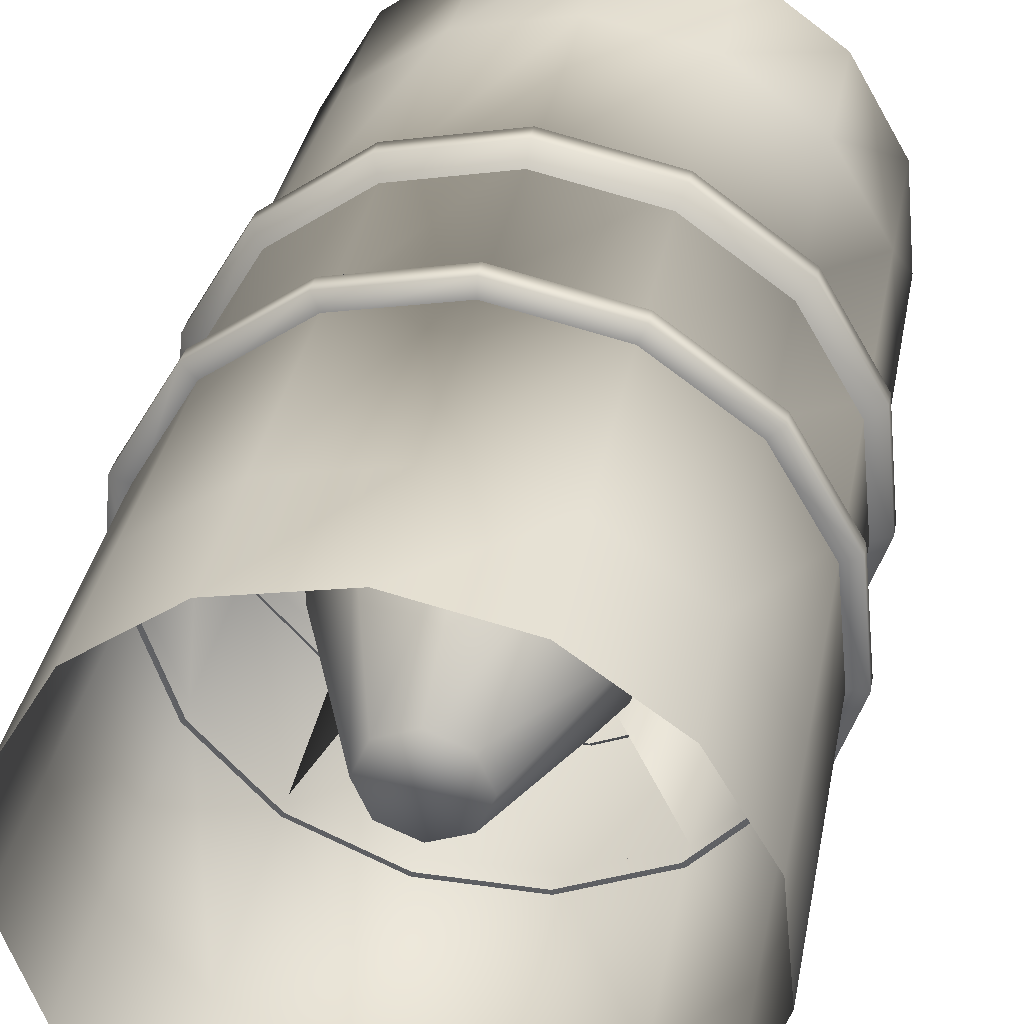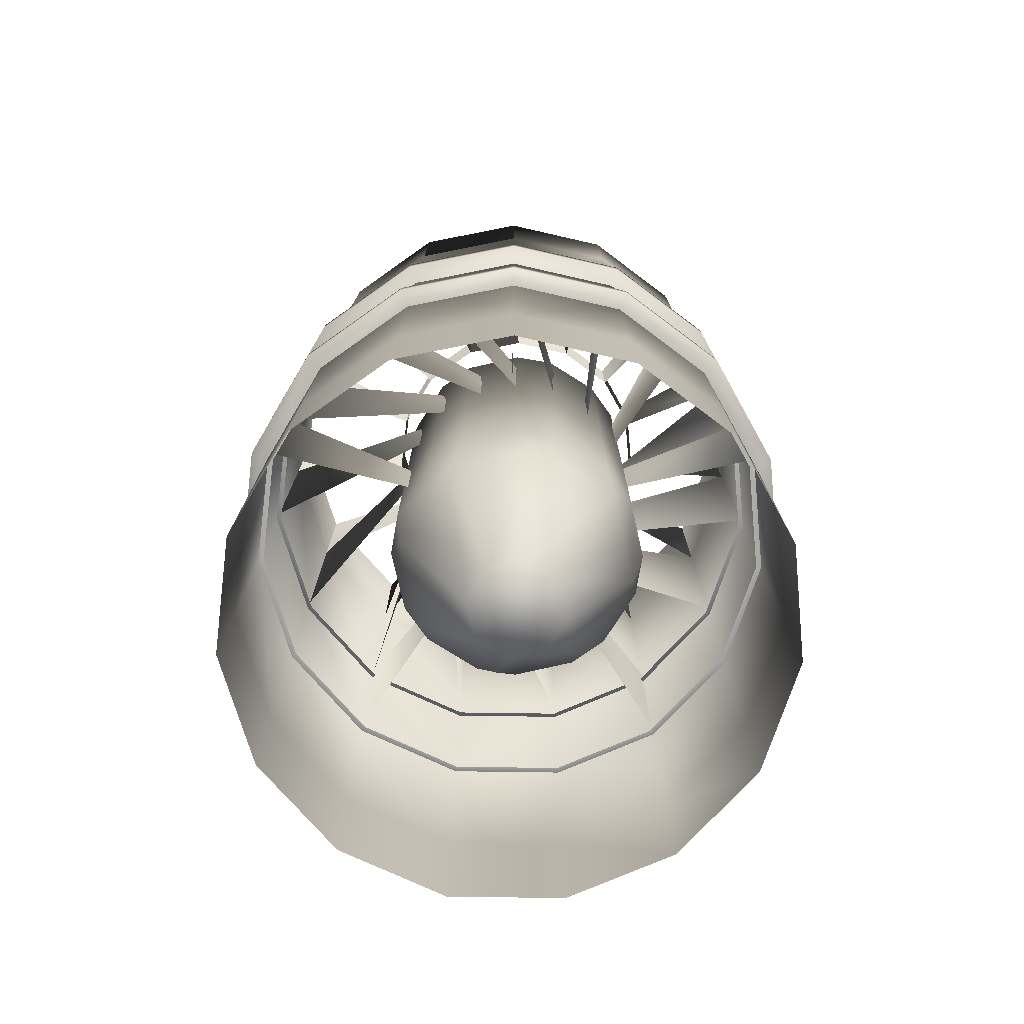
<metadata>
{"format":"obj","ext":"obj","renderer":"f3d","projection":"perspective","resolution":1024,"background":"white","views":[{"elev":35.6,"azim":-169.3,"up":"+Y"},{"elev":-76.2,"azim":35.2,"up":"+Z"}]}
</metadata>
<code>
o Cylinder_Cylinder.002
v -2.363 2.951 -0.2574
v -2.231 2.896 -0.2574
v -2.176 2.765 -0.2574
v -2.231 2.633 -0.2574
v -2.363 2.578 -0.2574
v -2.495 2.633 -0.2574
v -2.549 2.765 -0.2574
v -2.495 2.896 -0.2574
v -2.285 3.254 2.238
v -2.441 3.254 2.238
v -1.961 3.055 2.238
v -2.072 3.166 2.238
v -1.873 2.687 2.238
v -1.873 2.843 2.238
v -2.072 2.364 2.238
v -1.961 2.474 2.238
v -2.441 2.276 2.238
v -2.285 2.276 2.238
v -2.764 2.474 2.238
v -2.654 2.364 2.238
v -2.853 2.843 2.238
v -2.853 2.687 2.238
v -2.654 3.166 2.238
v -2.764 3.055 2.238
v -2.441 3.254 0.5113
v -2.285 3.254 0.5113
v -2.363 3.224 0.4073
v -2.072 3.166 0.5113
v -1.961 3.055 0.5113
v -2.038 3.089 0.4073
v -1.873 2.843 0.5113
v -1.873 2.687 0.5113
v -1.903 2.765 0.4073
v -1.961 2.474 0.5113
v -2.072 2.364 0.5113
v -2.038 2.44 0.4073
v -2.285 2.276 0.5113
v -2.441 2.276 0.5113
v -2.363 2.305 0.4073
v -2.654 2.364 0.5113
v -2.764 2.474 0.5113
v -2.688 2.44 0.4073
v -2.853 2.687 0.5113
v -2.853 2.843 0.5113
v -2.823 2.765 0.4073
v -2.764 3.055 0.5113
v -2.654 3.166 0.5113
v -2.688 3.089 0.4073
f 29 11 14 31
f 35 15 18 37
f 38 17 20 40
f 41 19 22 43
f 44 21 24 46
f 48 47 25 27 1 8
f 47 23 10 25
f 32 13 16 34
f 11 12 9 10 23 24 21 22 19 20 17 18 15 16 13 14
f 30 29 31 33 3 2
f 33 32 34 36 4 3
f 36 35 37 39 5 4
f 39 38 40 42 6 5
f 42 41 43 45 7 6
f 45 44 46 48 8 7
f 27 26 28 30 2 1
f 1 2 3 4 5 6 7 8
f 25 26 27
f 28 29 30
f 31 32 33
f 34 35 36
f 37 38 39
f 40 41 42
f 43 44 45
f 46 47 48
f 25 10 9 26
f 11 29 28 12
f 46 24 23 47
f 13 32 31 14
f 15 35 34 16
f 17 38 37 18
f 19 41 40 20
f 21 44 43 22
f 26 9 12 28
o Circle
v -2.349 3.699 -0.6875
v -2.755 3.612 -0.6875
v -3.092 3.368 -0.6875
v -3.3 3.008 -0.6875
v -3.343 2.594 -0.6875
v -3.215 2.199 -0.6875
v -2.937 1.89 -0.6875
v -2.557 1.721 -0.6875
v -2.141 1.721 -0.6875
v -1.761 1.89 -0.6875
v -1.483 2.199 -0.6875
v -1.354 2.594 -0.6875
v -1.398 3.008 -0.6875
v -1.606 3.368 -0.6875
v -1.942 3.612 -0.6875
v -2.349 3.699 2.699
v -2.755 3.612 2.699
v -3.092 3.368 2.699
v -3.3 3.008 2.699
v -3.343 2.594 2.699
v -3.215 2.199 2.699
v -2.937 1.89 2.699
v -2.557 1.721 2.699
v -2.141 1.721 2.699
v -1.761 1.89 2.699
v -1.483 2.199 2.699
v -1.354 2.594 2.699
v -1.398 3.008 2.699
v -1.606 3.368 2.699
v -1.942 3.612 2.699
v -1.761 1.89 2.699
v -1.483 2.199 2.699
v -1.354 2.594 2.699
v -1.398 3.008 2.699
v -1.606 3.368 2.699
v -1.942 3.612 2.699
v -3.3 3.008 2.142
v -3.3 3.008 1.304
v -3.3 3.008 0.6265
v -3.3 3.008 -0.2095
v -3.343 2.594 -0.2095
v -3.343 2.594 0.6265
v -3.343 2.594 1.304
v -3.343 2.594 2.142
v -1.354 2.594 2.142
v -1.354 2.594 1.304
v -1.354 2.594 0.6265
v -1.354 2.594 -0.2095
v -1.398 3.008 -0.2095
v -1.398 3.008 0.6265
v -1.398 3.008 1.304
v -1.398 3.008 2.142
v -3.215 2.199 -0.2095
v -3.215 2.199 0.6265
v -3.215 2.199 1.304
v -3.215 2.199 2.142
v -1.606 3.368 -0.2095
v -1.606 3.368 0.6265
v -1.606 3.368 1.304
v -1.606 3.368 2.142
v -2.937 1.89 -0.2095
v -2.937 1.89 0.6265
v -2.937 1.89 1.304
v -2.937 1.89 2.142
v -1.942 3.612 -0.2095
v -1.942 3.612 0.6265
v -1.942 3.612 1.304
v -1.942 3.612 2.142
v -2.557 1.721 -0.2095
v -2.557 1.721 0.6265
v -2.557 1.721 1.304
v -2.557 1.721 2.142
v -2.349 3.699 -0.2095
v -2.349 3.699 0.6265
v -2.349 3.699 1.304
v -2.349 3.699 2.142
v -2.141 1.721 -0.2095
v -2.141 1.721 0.6265
v -2.141 1.721 1.304
v -2.141 1.721 2.142
v -2.755 3.612 -0.2095
v -2.755 3.612 0.6265
v -2.755 3.612 1.328
v -2.755 3.612 2.142
v -1.761 1.89 -0.2095
v -1.761 1.89 0.6265
v -1.761 1.89 1.304
v -1.761 1.89 2.142
v -3.092 3.368 -0.2095
v -3.092 3.368 0.6265
v -3.092 3.368 1.328
v -3.092 3.368 2.142
v -1.483 2.199 -0.2095
v -1.483 2.199 0.6265
v -1.483 2.199 1.304
v -1.483 2.199 2.142
v -3.3 3.008 0.6265
v -3.343 2.594 0.6265
v -1.354 2.594 0.6265
v -1.398 3.008 0.6265
v -3.215 2.199 0.6265
v -1.606 3.368 0.6265
v -2.937 1.89 0.6265
v -1.942 3.612 0.6265
v -2.557 1.721 0.6265
v -2.349 3.699 0.6265
v -2.141 1.721 0.6265
v -2.755 3.612 0.6265
v -1.761 1.89 0.6265
v -3.092 3.368 0.6265
v -1.483 2.199 0.6265
v -3.3 3.008 0.6265
v -3.343 2.594 0.6265
v -1.354 2.594 0.6265
v -1.398 3.008 0.6265
v -3.215 2.199 0.6265
v -1.606 3.368 0.6265
v -2.937 1.89 0.6265
v -1.942 3.612 0.6265
v -2.557 1.721 0.6265
v -2.349 3.699 0.6265
v -2.141 1.721 0.6265
v -2.755 3.612 0.6265
v -1.761 1.89 0.6265
v -3.092 3.368 0.6265
v -1.483 2.199 0.6265
v -3.3 3.008 0.6265
v -3.343 2.594 0.6265
v -1.354 2.594 0.6265
v -1.398 3.008 0.6265
v -3.215 2.199 0.6265
v -1.606 3.368 0.6265
v -2.937 1.89 0.6265
v -1.942 3.612 0.6265
v -2.557 1.721 0.6265
v -2.349 3.699 0.6265
v -2.141 1.721 0.6265
v -2.755 3.612 0.6265
v -1.761 1.89 0.6265
v -3.092 3.368 0.6265
v -1.483 2.199 0.6265
v -3.363 3.028 1.326
v -3.409 2.587 1.326
v -1.288 2.587 1.326
v -1.334 3.028 1.326
v -3.272 2.165 1.326
v -1.556 3.412 1.326
v -2.976 1.836 1.326
v -1.915 3.673 1.326
v -2.57 1.655 1.326
v -2.349 3.765 1.326
v -2.127 1.655 1.326
v -2.783 3.673 1.326
v -1.722 1.836 1.326
v -3.141 3.412 1.326
v -1.425 2.165 1.326
v -3.363 3.028 0.604
v -3.409 2.587 0.604
v -1.288 2.587 0.604
v -1.334 3.028 0.604
v -3.272 2.165 0.604
v -1.556 3.412 0.604
v -2.976 1.836 0.604
v -1.915 3.673 0.604
v -2.57 1.655 0.604
v -2.349 3.765 0.604
v -2.127 1.655 0.604
v -2.783 3.673 0.604
v -1.722 1.836 0.604
v -3.141 3.412 0.604
v -1.425 2.165 0.604
v -3.363 3.028 1.261
v -3.409 2.587 1.261
v -1.288 2.587 1.261
v -1.334 3.028 1.261
v -3.272 2.165 1.261
v -1.556 3.412 1.261
v -2.976 1.836 1.261
v -1.915 3.673 1.261
v -2.57 1.655 1.261
v -2.349 3.765 1.261
v -2.127 1.655 1.261
v -2.783 3.673 1.261
v -1.722 1.836 1.261
v -3.141 3.412 1.261
v -1.425 2.165 1.261
v -3.363 3.028 0.5381
v -3.409 2.587 0.5381
v -1.288 2.587 0.5381
v -1.334 3.028 0.5381
v -3.272 2.165 0.5381
v -1.556 3.412 0.5381
v -2.976 1.836 0.5381
v -1.915 3.673 0.5381
v -2.57 1.655 0.5381
v -2.349 3.765 0.5381
v -2.127 1.655 0.5381
v -2.783 3.673 0.5381
v -1.722 1.836 0.5381
v -3.141 3.412 0.5381
v -1.425 2.165 0.5381
v -3.28 3.001 1.193
v -3.323 2.596 1.193
v -1.375 2.596 1.193
v -1.417 3.001 1.193
v -3.197 2.209 1.193
v -1.621 3.354 1.193
v -2.924 1.906 1.193
v -1.95 3.593 1.193
v -2.552 1.741 1.193
v -2.349 3.678 1.193
v -2.145 1.741 1.193
v -2.747 3.593 1.193
v -1.773 1.906 1.193
v -3.077 3.354 1.193
v -1.501 2.209 1.193
v -3.28 3.001 0.5301
v -3.323 2.596 0.5301
v -1.375 2.596 0.5301
v -1.417 3.001 0.5301
v -3.197 2.209 0.5301
v -1.621 3.354 0.5301
v -2.924 1.906 0.5301
v -1.95 3.593 0.5301
v -2.552 1.741 0.5301
v -2.349 3.678 0.5301
v -2.145 1.741 0.5301
v -2.747 3.593 0.5301
v -1.773 1.906 0.5301
v -3.077 3.354 0.5301
v -1.501 2.209 0.5301
v -1.606 3.368 2.142
v -1.398 3.008 2.142
v -1.606 3.368 2.142
v -1.398 3.008 2.142
v -1.606 3.368 2.142
v -1.398 3.008 2.142
v -1.606 3.368 2.142
v -2 3.481 2.699
v -2 3.481 2.699
v -2 3.481 2.699
v -2 3.481 2.699
v -1.761 1.89 2.699
v -2.141 1.721 2.699
v -1.845 2.006 2.699
v -2.171 1.861 2.699
v -1.761 1.89 2.699
v -2.141 1.721 2.699
v -1.845 2.006 2.699
v -2.171 1.861 2.699
v -1.845 2.006 2.699
v -2.171 1.861 2.699
v -1.845 2.006 2.699
v -2.171 1.861 2.699
v -2.697 3.481 2.699
v -3.201 2.609 2.699
v -2.852 2.006 2.699
v -1.607 2.27 2.699
v -1.534 2.963 2.699
v -2 3.481 2.699
v -2.171 1.861 2.699
v -2.349 3.555 2.699
v -1.761 1.89 2.699
v -2.141 1.721 2.699
v -1.761 1.89 2.699
v -2.141 1.721 2.699
v -2.141 1.721 2.142
v -1.761 1.89 2.142
v -2.349 3.699 -0.2095
v -2.349 3.699 0.6265
v -2.349 3.699 0.6265
v -2.349 3.699 1.304
v -2.349 3.699 0.6265
v -2.349 3.699 1.304
v -3.215 2.199 0.6265
v -3.215 2.199 1.304
v -1.483 2.199 0.6265
v -1.483 2.199 1.304
v -2.349 3.699 0.6265
v -2.349 3.699 1.304
v -2.751 2.83 1.109
v -2.751 2.83 0.8218
v -1.946 2.83 0.8218
v -1.946 2.83 1.109
v -2.598 2.356 0.8218
v -2.598 2.356 1.109
v -2.1 2.356 0.8218
v -2.1 2.356 1.109
v -2.349 3.122 0.8218
v -2.349 3.122 1.109
v -1.761 1.89 1.304
v -1.761 1.89 2.142
v -1.761 1.89 1.304
v -1.761 1.89 2.142
v -1.761 1.89 1.304
v -1.761 1.89 2.142
v -2.481 2.443 1.887
v -2.49 2.413 1.633
v -2.367 2.381 1.633
v -2.359 2.411 1.887
v -2.268 3.006 1.814
v -2.276 2.977 1.56
v -2.403 2.983 1.564
v -2.394 3.013 1.817
v -2.242 2.401 1.626
v -2.233 2.431 1.88
v -2.521 2.938 1.573
v -2.512 2.967 1.826
v -2.136 2.47 1.615
v -2.128 2.5 1.869
v -2.61 2.848 1.586
v -2.601 2.878 1.84
v -2.067 2.576 1.6
v -2.059 2.606 1.854
v -2.654 2.73 1.601
v -2.646 2.76 1.855
v -2.048 2.7 1.585
v -2.04 2.73 1.839
v -2.647 2.605 1.623
v -2.639 2.634 1.87
v -2.588 2.493 1.634
v -2.58 2.522 1.881
v -2.162 2.92 1.563
v -2.154 2.95 1.817
v -2.082 2.822 1.572
v -2.074 2.852 1.826
v -1.761 1.89 2.699
v -2.141 1.721 2.699
v -3.092 3.368 2.699
v -3.3 3.008 2.699
v -3.343 2.594 2.699
v -3.215 2.199 2.699
v -2.937 1.89 2.699
v -2.557 1.721 2.699
v -3.3 3.008 2.142
v -3.343 2.594 2.142
v -3.215 2.199 2.142
v -2.937 1.89 2.142
v -2.557 1.721 2.142
v -2.141 1.721 2.699
v -2.141 1.721 2.142
v -2.356 3.312 2.574
v -2.581 3.264 2.574
v -2.766 3.129 2.574
v -1.879 2.485 2.574
v -1.808 2.703 2.574
v -1.832 2.931 2.574
v -1.947 3.129 2.574
v -2.132 3.264 2.574
v -1.808 2.703 2.267
v -1.832 2.931 2.267
v -1.947 3.129 2.267
v -2.132 3.264 2.267
v -2.356 3.312 2.267
v -2.581 3.264 2.267
v -2.766 3.129 2.267
v -1.879 2.485 2.267
v -2.032 2.314 2.574
v -2.032 2.314 2.267
v -2.881 2.931 2.574
v -2.905 2.703 2.574
v -2.834 2.485 2.574
v -2.68 2.314 2.574
v -2.471 2.221 2.574
v -2.881 2.931 2.267
v -2.905 2.703 2.267
v -2.834 2.485 2.267
v -2.68 2.314 2.267
v -2.471 2.221 2.267
v -2.242 2.221 2.574
v -2.242 2.221 2.267
v -2.356 3.312 2.574
v -2.581 3.264 2.574
v -2.766 3.129 2.574
v -1.879 2.485 2.574
v -1.808 2.703 2.574
v -1.832 2.931 2.574
v -1.947 3.129 2.574
v -2.132 3.264 2.574
v -1.808 2.703 2.267
v -1.832 2.931 2.267
v -1.947 3.129 2.267
v -2.132 3.264 2.267
v -2.356 3.312 2.267
v -2.581 3.264 2.267
v -2.766 3.129 2.267
v -1.879 2.485 2.267
v -2.032 2.314 2.574
v -2.032 2.314 2.267
v -2.881 2.931 2.574
v -2.905 2.703 2.574
v -2.834 2.485 2.574
v -2.68 2.314 2.574
v -2.471 2.221 2.574
v -2.881 2.931 2.267
v -2.905 2.703 2.267
v -2.834 2.485 2.267
v -2.68 2.314 2.267
v -2.471 2.221 2.267
v -2.242 2.221 2.574
v -2.242 2.221 2.267
v -2.581 3.264 2.574
v -2.766 3.129 2.574
v -2.881 2.93 2.574
v -1.808 2.703 2.574
v -1.832 2.931 2.574
v -1.947 3.13 2.574
v -2.133 3.264 2.574
v -2.357 3.312 2.574
v -1.832 2.931 2.267
v -1.947 3.13 2.267
v -2.133 3.264 2.267
v -2.357 3.312 2.267
v -2.581 3.264 2.267
v -2.766 3.129 2.267
v -2.881 2.93 2.267
v -1.808 2.703 2.267
v -1.879 2.485 2.574
v -1.879 2.485 2.267
v -2.905 2.702 2.574
v -2.834 2.484 2.574
v -2.68 2.314 2.574
v -2.471 2.221 2.574
v -2.241 2.221 2.574
v -2.905 2.702 2.267
v -2.834 2.484 2.267
v -2.68 2.314 2.267
v -2.471 2.221 2.267
v -2.241 2.221 2.267
v -2.032 2.315 2.574
v -2.032 2.315 2.267
v -2.581 3.264 2.574
v -2.766 3.129 2.574
v -2.881 2.93 2.574
v -1.808 2.703 2.574
v -1.832 2.931 2.574
v -1.947 3.13 2.574
v -2.133 3.264 2.574
v -2.357 3.312 2.574
v -1.832 2.931 2.267
v -1.947 3.13 2.267
v -2.133 3.264 2.267
v -2.357 3.312 2.267
v -2.581 3.264 2.267
v -2.766 3.129 2.267
v -2.881 2.93 2.267
v -1.808 2.703 2.267
v -1.879 2.485 2.574
v -1.879 2.485 2.267
v -2.905 2.702 2.574
v -2.834 2.484 2.574
v -2.68 2.314 2.574
v -2.471 2.221 2.574
v -2.241 2.221 2.574
v -2.905 2.702 2.267
v -2.834 2.484 2.267
v -2.68 2.314 2.267
v -2.471 2.221 2.267
v -2.241 2.221 2.267
v -2.032 2.315 2.574
v -2.032 2.315 2.267
v -2.581 3.264 2.574
v -2.766 3.129 2.574
v -2.881 2.93 2.574
v -1.808 2.703 2.574
v -1.832 2.931 2.574
v -1.947 3.13 2.574
v -2.133 3.264 2.574
v -2.357 3.312 2.574
v -1.832 2.931 2.267
v -1.947 3.13 2.267
v -2.133 3.264 2.267
v -2.357 3.312 2.267
v -2.581 3.264 2.267
v -2.766 3.129 2.267
v -2.881 2.93 2.267
v -1.808 2.703 2.267
v -1.879 2.485 2.574
v -1.879 2.485 2.267
v -2.905 2.702 2.574
v -2.834 2.484 2.574
v -2.68 2.314 2.574
v -2.471 2.221 2.574
v -2.241 2.221 2.574
v -2.905 2.702 2.267
v -2.834 2.484 2.267
v -2.68 2.314 2.267
v -2.471 2.221 2.267
v -2.241 2.221 2.267
v -2.032 2.315 2.574
v -2.032 2.315 2.267
f 85 92 68 67
f 93 100 76 75
f 92 104 69 68
f 100 108 77 76
f 104 112 70 69
f 108 116 78 77
f 112 120 71 70
f 116 124 64 78
f 120 128 72 71
f 124 132 65 64
f 73 72 314 313
f 132 140 66 65
f 136 144 74 73
f 140 85 67 66
f 144 93 75 74
f 75 76 82 81
f 76 77 83 82
f 77 78 84 83
f 73 74 80 79
f 74 75 81 80
f 59 60 96 141
f 141 96 95 142
f 142 95 94 143
f 143 94 93 144
f 51 52 88 137
f 137 88 87 138
f 138 87 86 139
f 139 86 85 140
f 58 59 141 133
f 133 141 142 134
f 134 142 143 135
f 135 143 144 136
f 50 51 137 129
f 129 137 138 130
f 130 138 139 131
f 131 139 140 132
f 57 58 133 125
f 125 133 134 126
f 126 134 135 127
f 127 135 136 128
f 49 50 129 121
f 121 129 130 122
f 122 130 131 123
f 123 131 132 124
f 56 57 125 117
f 117 125 126 118
f 118 126 127 119
f 119 127 128 120
f 63 49 121 113
f 113 121 122 114
f 114 122 123 115
f 115 123 124 116
f 55 56 117 109
f 109 117 118 110
f 110 118 119 111
f 111 119 120 112
f 62 63 113 105
f 105 113 114 106
f 106 114 115 107
f 107 115 116 108
f 54 55 109 101
f 101 109 110 102
f 102 110 111 103
f 103 111 112 104
f 61 62 105 97
f 97 105 106 98
f 98 106 107 99
f 99 107 108 100
f 53 54 101 89
f 89 101 102 90
f 90 102 103 91
f 91 103 104 92
f 60 61 97 96
f 96 97 98 95
f 95 98 99 94
f 94 99 100 93
f 52 53 89 88
f 88 89 90 87
f 87 90 91 86
f 86 91 92 85
f 98 95 147 148
f 142 134 157 159
f 134 126 155 157
f 126 118 153 155
f 118 110 151 153
f 110 102 149 151
f 102 90 146 149
f 87 138 158 145
f 90 87 145 146
f 138 130 156 158
f 130 122 154 156
f 122 114 152 154
f 114 106 150 152
f 106 98 148 150
f 95 142 159 147
f 153 151 166 168
f 145 158 173 160
f 152 150 165 167
f 159 157 172 174
f 151 149 164 166
f 158 156 171 173
f 150 148 163 165
f 157 155 170 172
f 149 146 161 164
f 156 154 169 171
f 148 147 162 163
f 155 153 168 170
f 146 145 160 161
f 154 152 167 169
f 147 159 174 162
f 162 174 189 177
f 168 166 181 183
f 160 173 188 175
f 167 165 180 182
f 174 172 187 189
f 166 164 179 181
f 173 171 186 188
f 165 163 178 180
f 172 170 185 187
f 164 161 176 179
f 171 169 184 186
f 163 162 177 178
f 170 168 183 185
f 161 160 175 176
f 169 167 182 184
f 187 185 215 217
f 186 184 214 216
f 91 86 190 191
f 135 127 200 202
f 185 183 213 215
f 107 99 193 195
f 86 139 203 190
f 184 182 212 214
f 119 111 196 198
f 183 181 211 213
f 182 180 210 212
f 131 123 199 201
f 181 179 209 211
f 103 91 191 194
f 143 135 202 204
f 180 178 208 210
f 115 107 195 197
f 179 176 206 209
f 178 177 207 208
f 127 119 198 200
f 177 189 219 207
f 176 175 205 206
f 175 188 218 205
f 99 94 192 193
f 139 131 201 203
f 189 187 217 219
f 111 103 194 196
f 94 143 204 192
f 188 186 216 218
f 123 115 197 199
f 190 203 233 220
f 208 207 237 238
f 207 219 249 237
f 204 202 232 234
f 206 205 235 236
f 205 218 248 235
f 203 201 231 233
f 219 217 247 249
f 202 200 230 232
f 218 216 246 248
f 201 199 229 231
f 217 215 245 247
f 200 198 228 230
f 216 214 244 246
f 199 197 227 229
f 215 213 243 245
f 198 196 226 228
f 214 212 242 244
f 197 195 225 227
f 213 211 241 243
f 196 194 224 226
f 212 210 240 242
f 195 193 223 225
f 211 209 239 241
f 194 191 221 224
f 210 208 238 240
f 193 192 222 223
f 192 204 234 222
f 209 206 236 239
f 191 190 220 221
f 228 226 256 258
f 244 242 272 274
f 227 225 255 257
f 243 241 271 273
f 226 224 254 256
f 242 240 270 272
f 225 223 253 255
f 241 239 269 271
f 224 221 251 254
f 240 238 268 270
f 223 222 252 253
f 222 234 264 252
f 239 236 266 269
f 221 220 250 251
f 220 233 263 250
f 238 237 267 268
f 237 249 279 267
f 234 232 262 264
f 236 235 265 266
f 235 248 278 265
f 233 231 261 263
f 249 247 277 279
f 232 230 260 262
f 248 246 276 278
f 231 229 259 261
f 247 245 275 277
f 230 228 258 260
f 246 244 274 276
f 229 227 257 259
f 245 243 273 275
f 100 108 282 281
f 281 282 284 283
f 283 284 286 285
f 292 296 295 291
f 315 316 313 314
f 136 73 313 316
f 72 128 315 314
f 128 136 316 315
f 122 121 317 318
f 123 122 319 320
f 320 319 321 322
f 322 321 327 328
f 143 142 325 326
f 103 102 323 324
f 135 134 335 336
f 111 110 333 334
f 87 86 329 330
f 328 327 337 338
f 99 98 331 332
f 136 135 339 340
f 340 339 341 342
f 342 341 343 344
f 124 123 363 364
f 132 131 367 368
f 140 139 369 370
f 104 103 353 354
f 112 111 357 358
f 344 343 373 374
f 120 119 361 362
f 128 127 365 366
f 92 91 347 348
f 144 143 371 372
f 100 99 351 352
f 108 107 355 356
f 86 85 345 346
f 116 115 359 360
f 94 93 349 350
f 314 313 375 376
f 66 67 378 377
f 92 68 379 384
f 120 71 382 387
f 112 70 381 386
f 314 315 389 388
f 67 85 383 378
f 104 69 380 385
f 85 92 384 383
f 140 66 392 404
f 378 383 413 408
f 144 74 393 405
f 116 78 397 401
f 388 389 419 418
f 316 313 406 407
f 124 64 390 402
f 384 379 409 414
f 385 380 410 415
f 100 76 395 399
f 132 65 391 403
f 386 381 411 416
f 75 93 398 394
f 387 382 412 417
f 108 77 396 400
f 405 393 423 435
f 418 419 449 448
f 394 398 428 424
f 399 395 425 429
f 407 406 436 437
f 400 396 426 430
f 414 409 439 444
f 401 397 427 431
f 415 410 440 445
f 402 390 420 432
f 416 411 441 446
f 403 391 421 433
f 417 412 442 447
f 404 392 422 434
f 408 413 443 438
f 438 443 473 468
f 435 423 453 465
f 448 449 479 478
f 424 428 458 454
f 429 425 455 459
f 437 436 466 467
f 430 426 456 460
f 444 439 469 474
f 431 427 457 461
f 445 440 470 475
f 432 420 450 462
f 446 441 471 476
f 433 421 451 463
f 447 442 472 477
f 434 422 452 464
f 464 452 482 494
f 468 473 503 498
f 465 453 483 495
f 478 479 509 508
f 454 458 488 484
f 459 455 485 489
f 467 466 496 497
f 460 456 486 490
f 474 469 499 504
f 461 457 487 491
f 475 470 500 505
f 462 450 480 492
f 476 471 501 506
f 463 451 481 493
f 477 472 502 507
f 507 502 532 537
f 494 482 512 524
f 498 503 533 528
f 495 483 513 525
f 508 509 539 538
f 484 488 518 514
f 489 485 515 519
f 497 496 526 527
f 490 486 516 520
f 504 499 529 534
f 491 487 517 521
f 505 500 530 535
f 492 480 510 522
f 506 501 531 536
f 493 481 511 523

</code>
